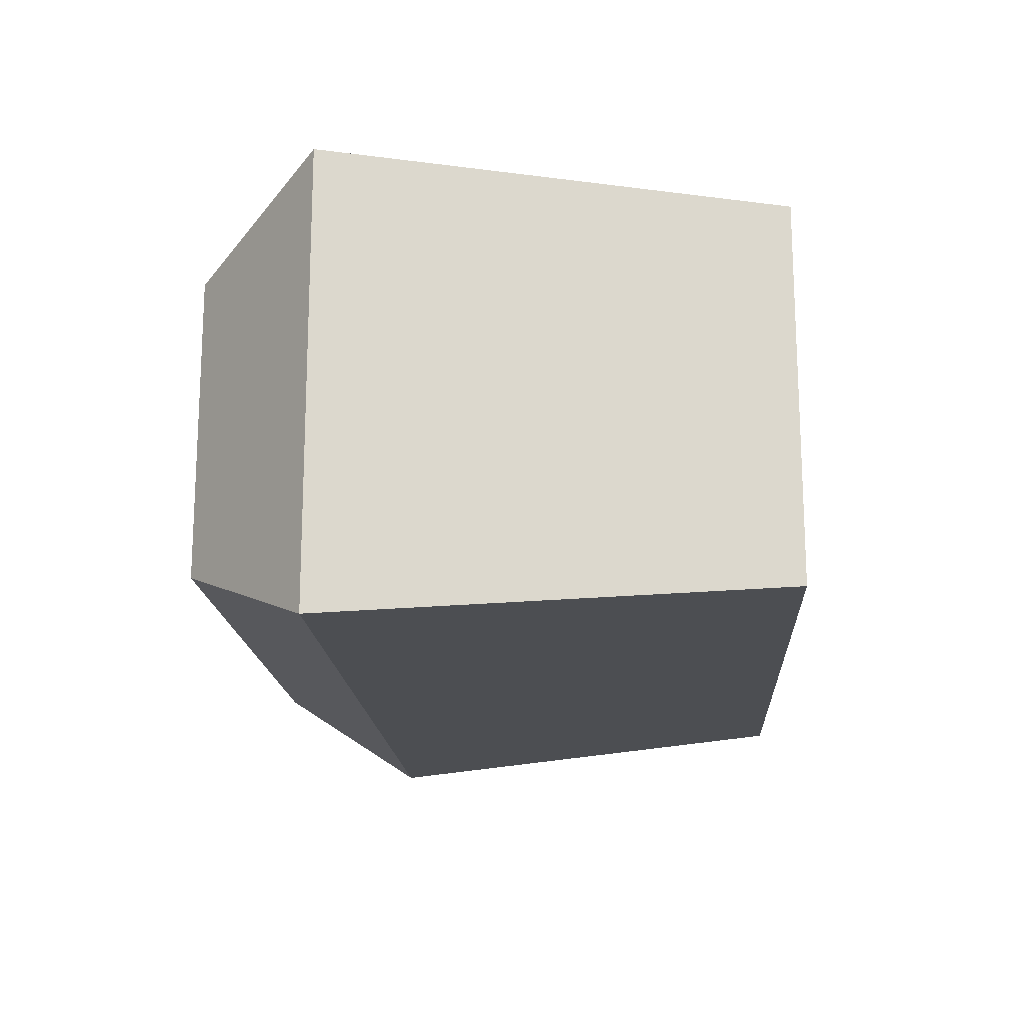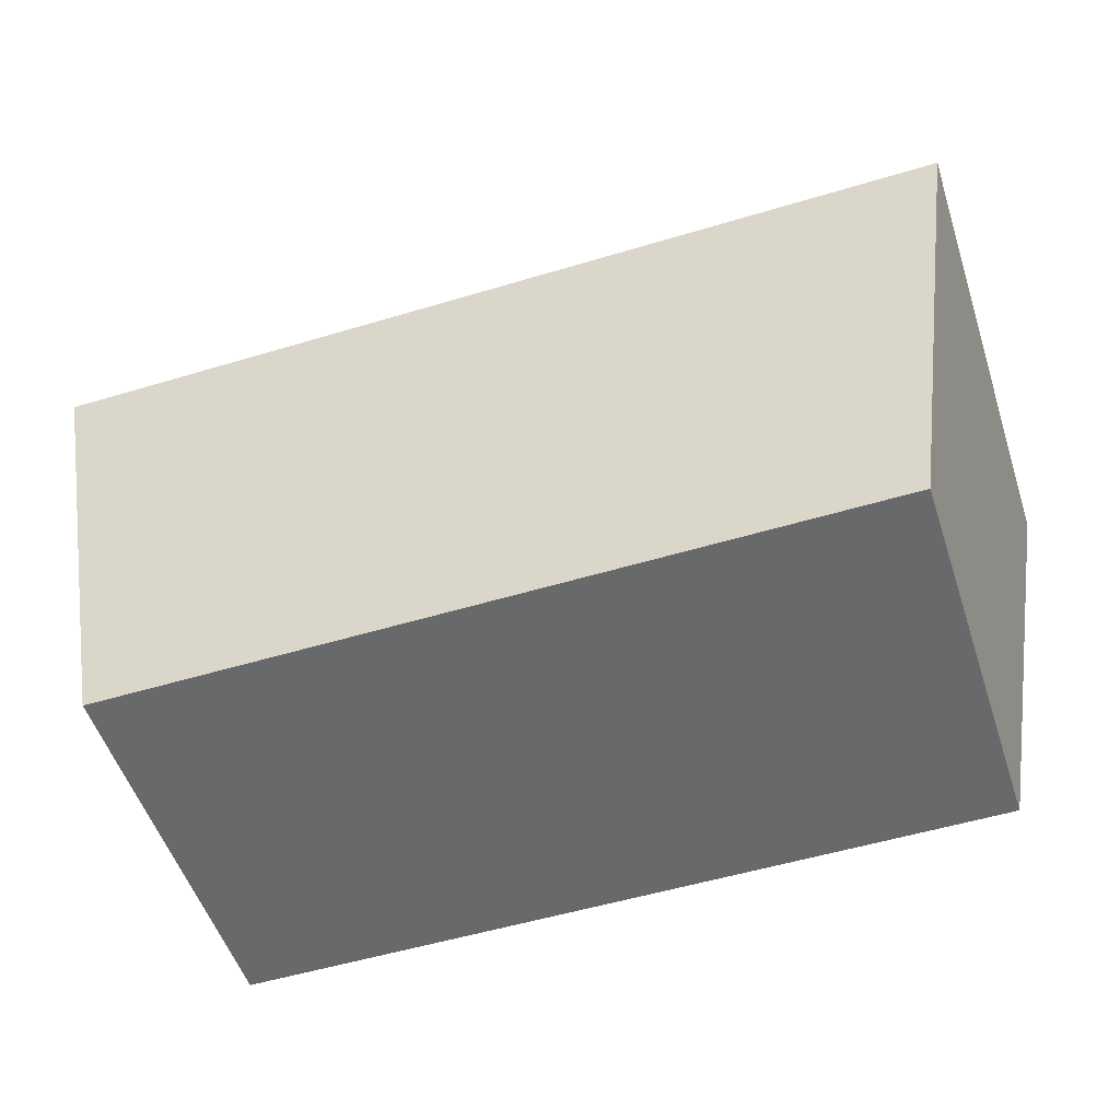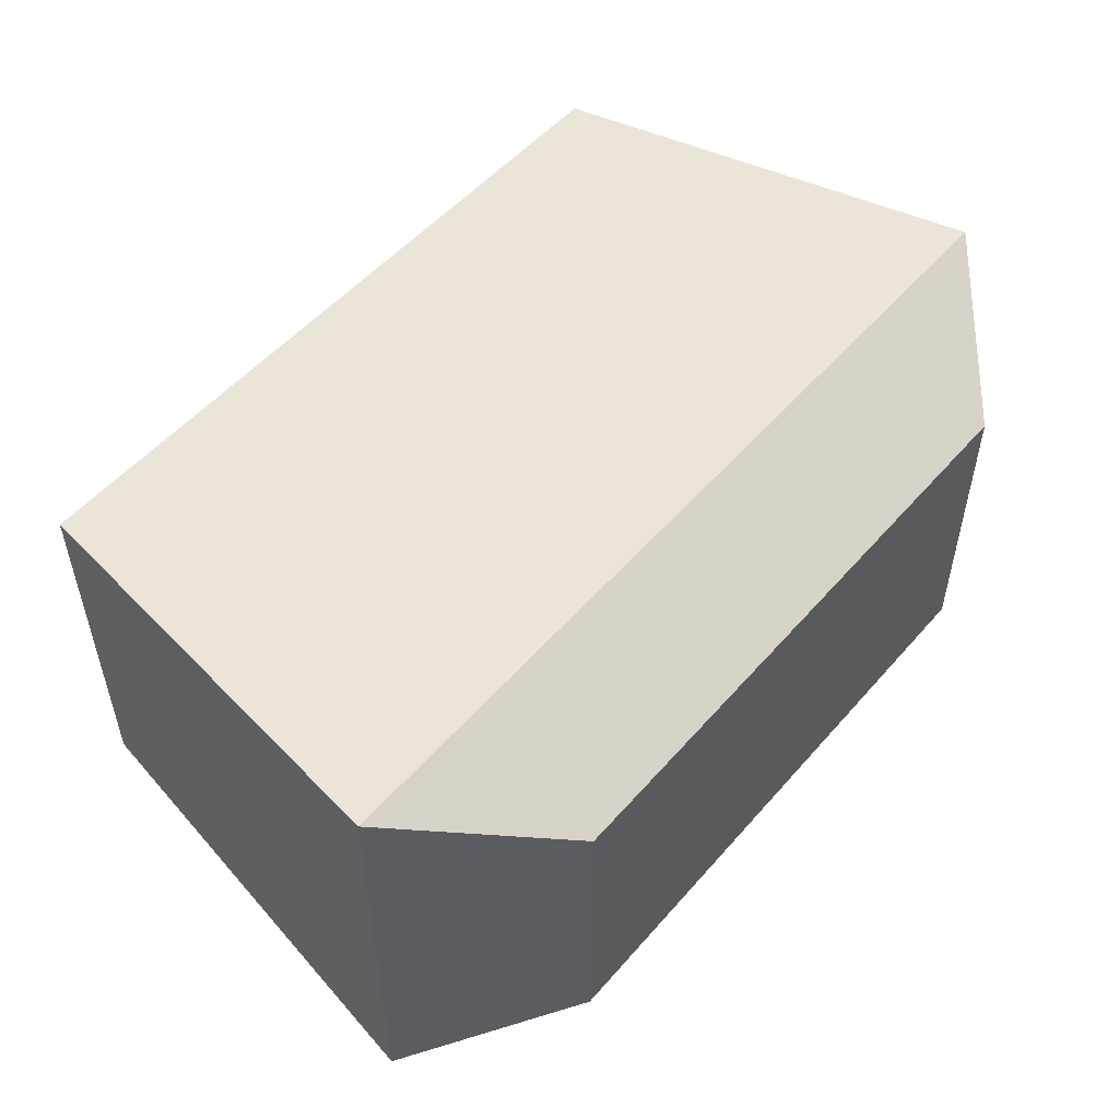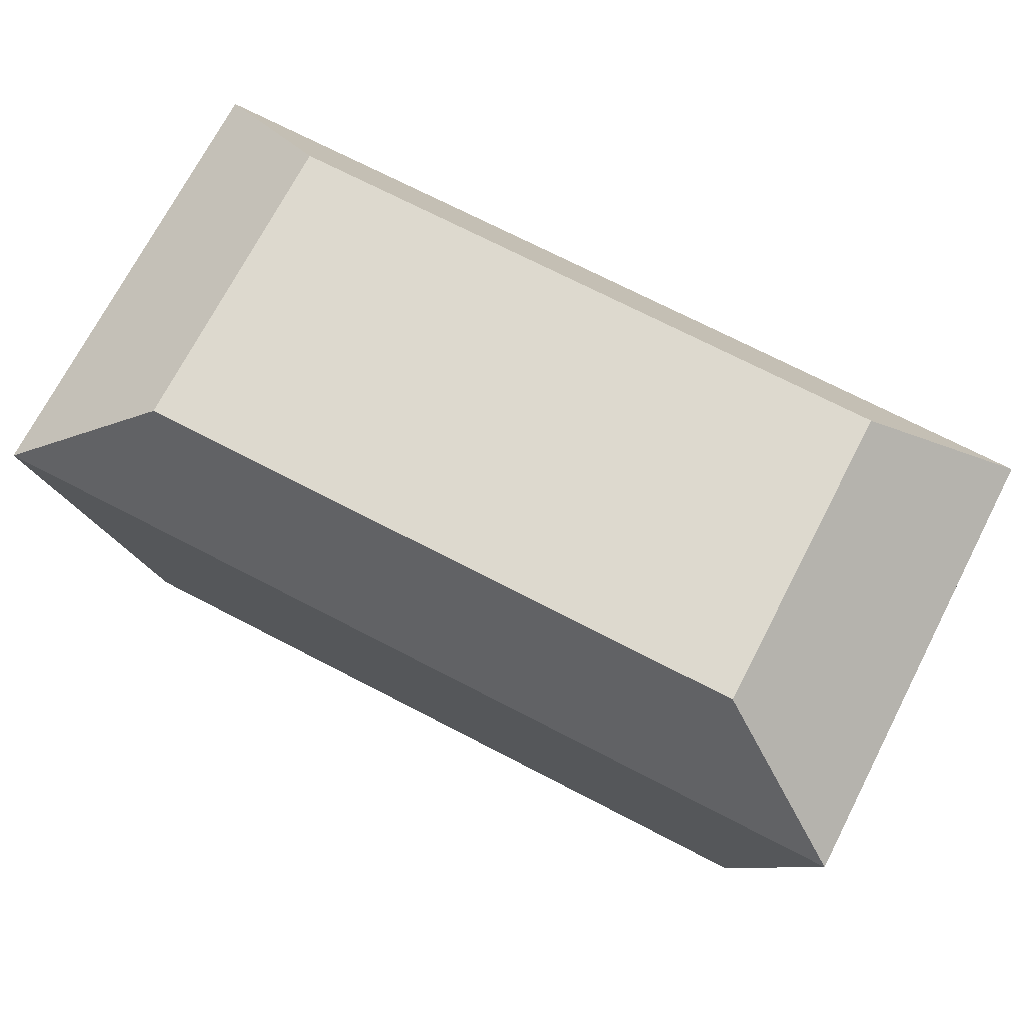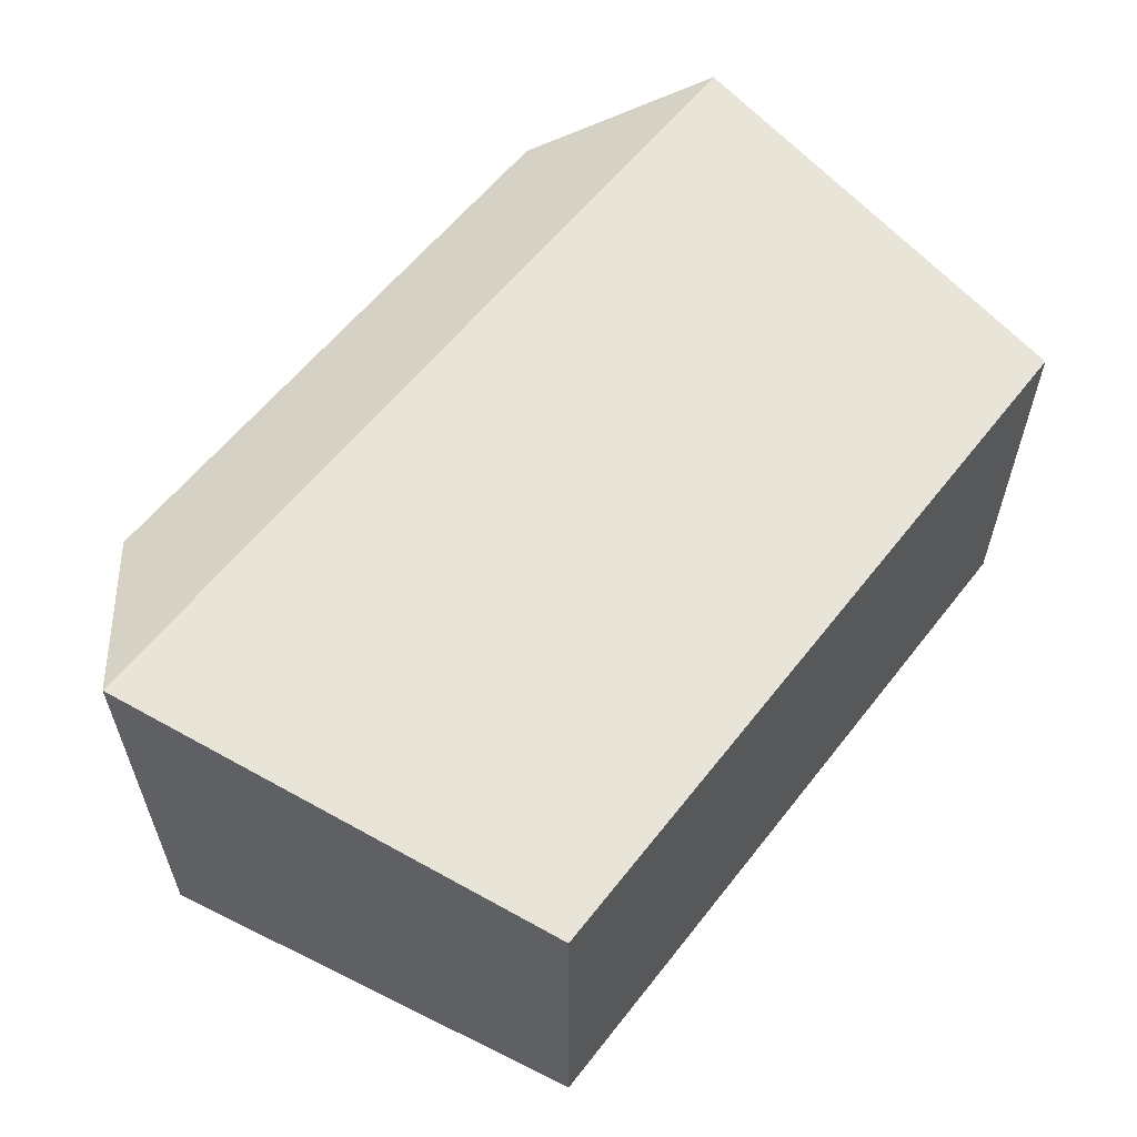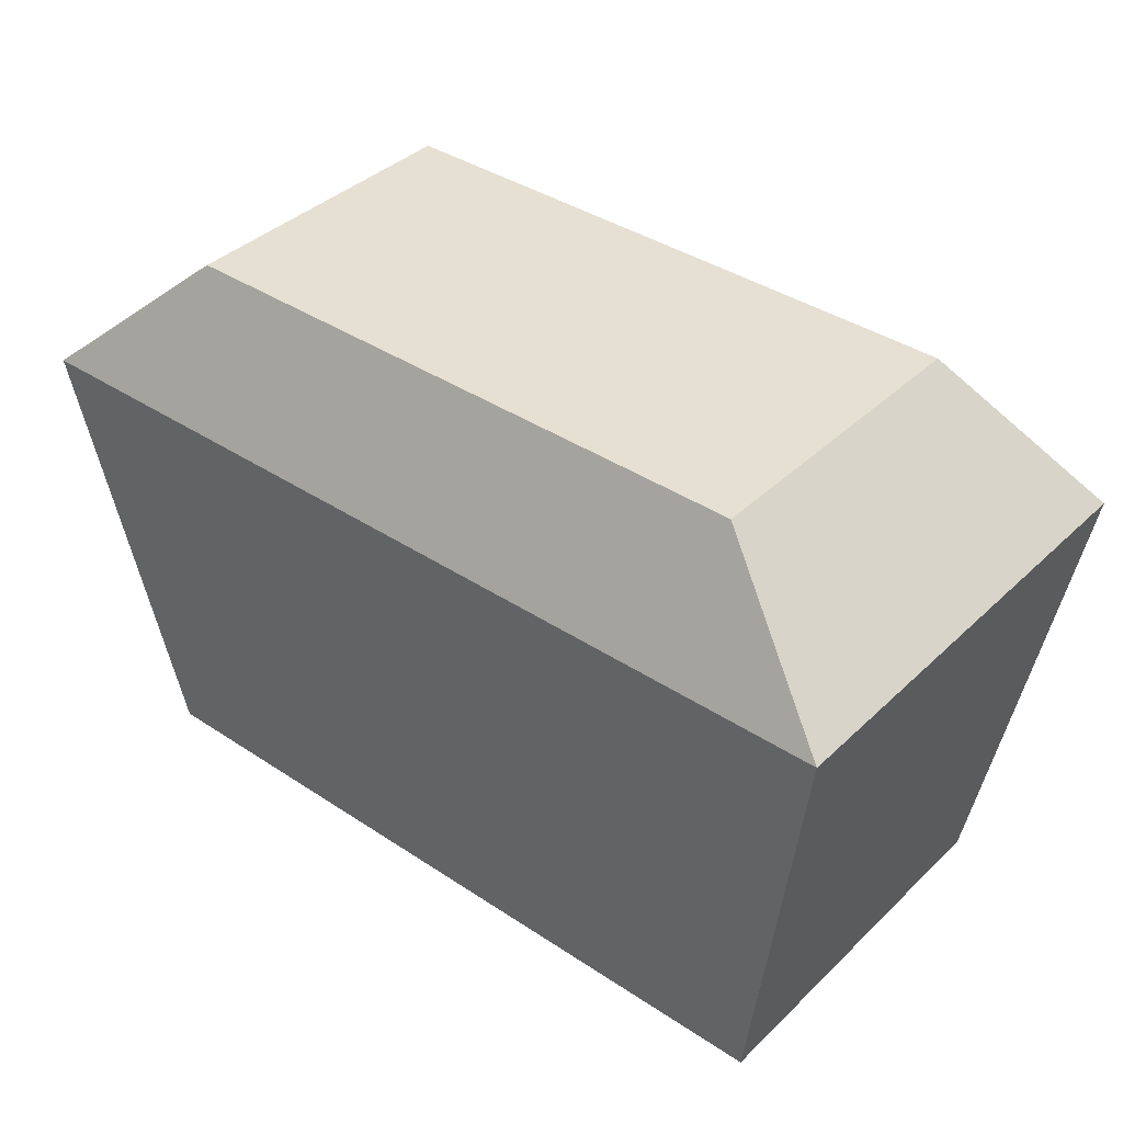
<metadata>
{"format":"obj","ext":"obj","renderer":"f3d","projection":"perspective","resolution":1024,"background":"white","views":[{"elev":-16.7,"azim":-86.5,"up":"+Z"},{"elev":-52.6,"azim":18.0,"up":"+Y"},{"elev":52.5,"azim":129.7,"up":"+Z"},{"elev":71.7,"azim":27.4,"up":"+Y"},{"elev":58.9,"azim":-52.3,"up":"+Z"},{"elev":38.4,"azim":-140.0,"up":"+Y"}]}
</metadata>
<code>
o Cube.001
v -1.353 2.582 -0.6764
v -1.353 2.582 0.6764
v 1.353 2.582 0.6764
v 1.353 2.582 -0.6764
v -2 2 -1
v -2 2 1
v 2 2 1
v 2 2 -1
v 1.669 0 -0.8347
v 1.669 0 0.8347
v -1.669 0 0.8347
v -1.669 0 -0.8347
v 2 2 -1
v 2 2 1
v -2 2 1
v -2 2 -1
f 1 2 3 4
f 1 5 6 2
f 2 6 7 3
f 3 7 8 4
f 5 1 4 8
f 9 10 11 12
f 9 13 14 10
f 10 14 15 11
f 11 15 16 12
f 13 9 12 16
f 5 16 15 6
f 5 8 13 16
f 6 15 14 7
f 7 14 13 8

</code>
